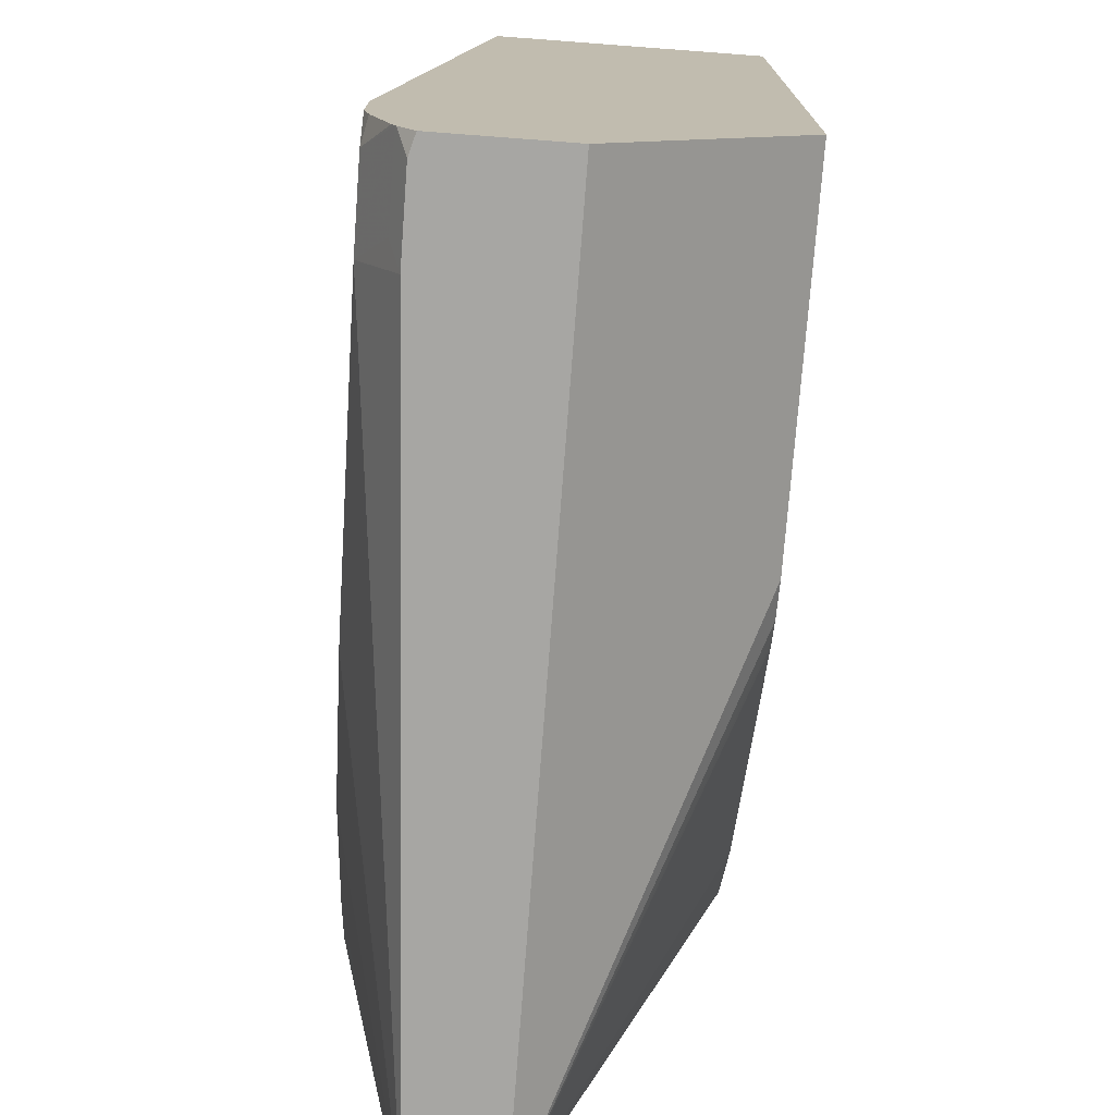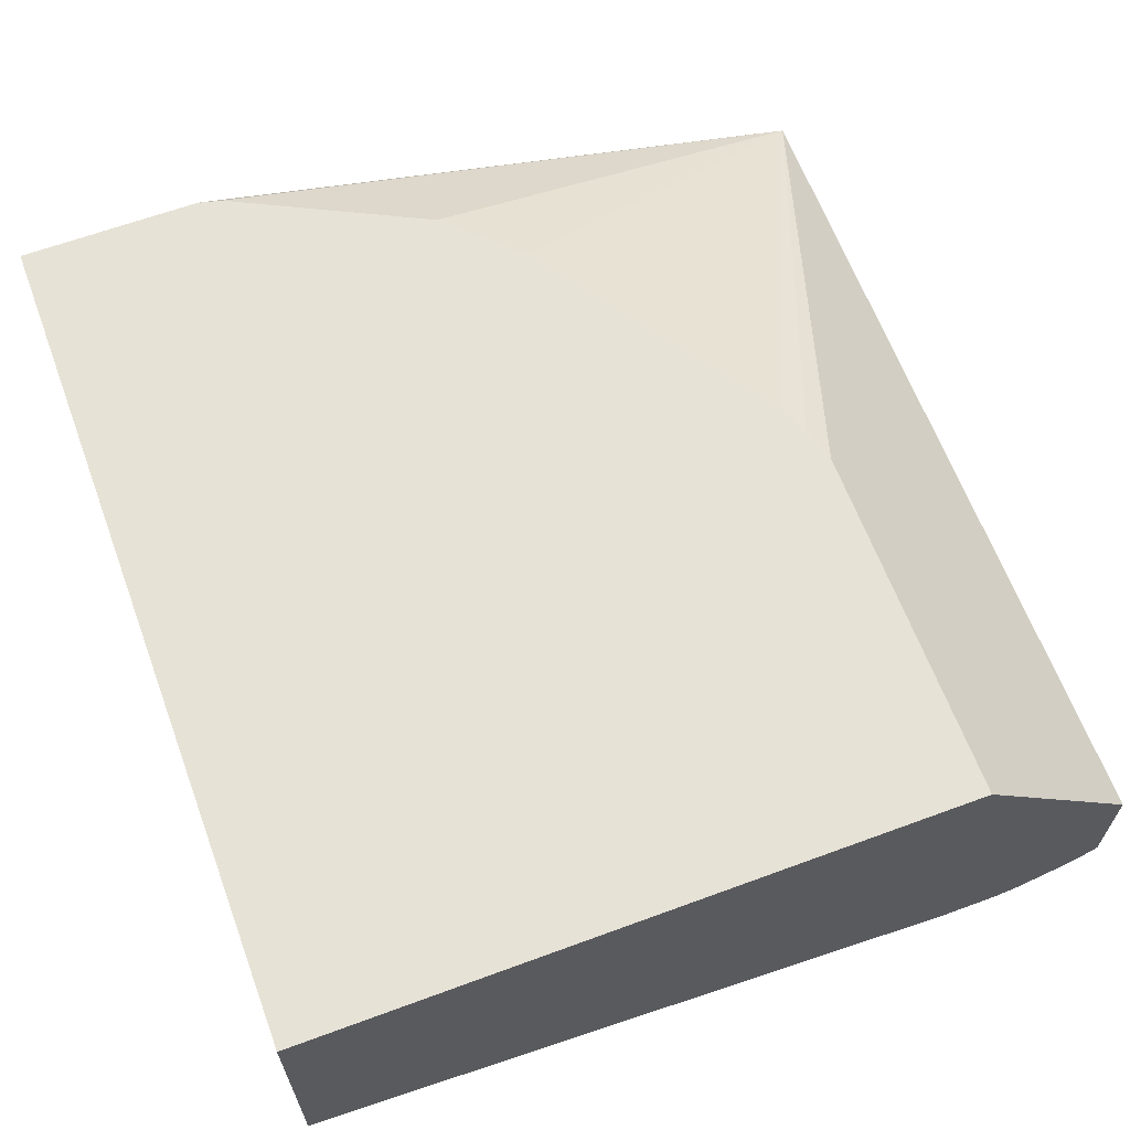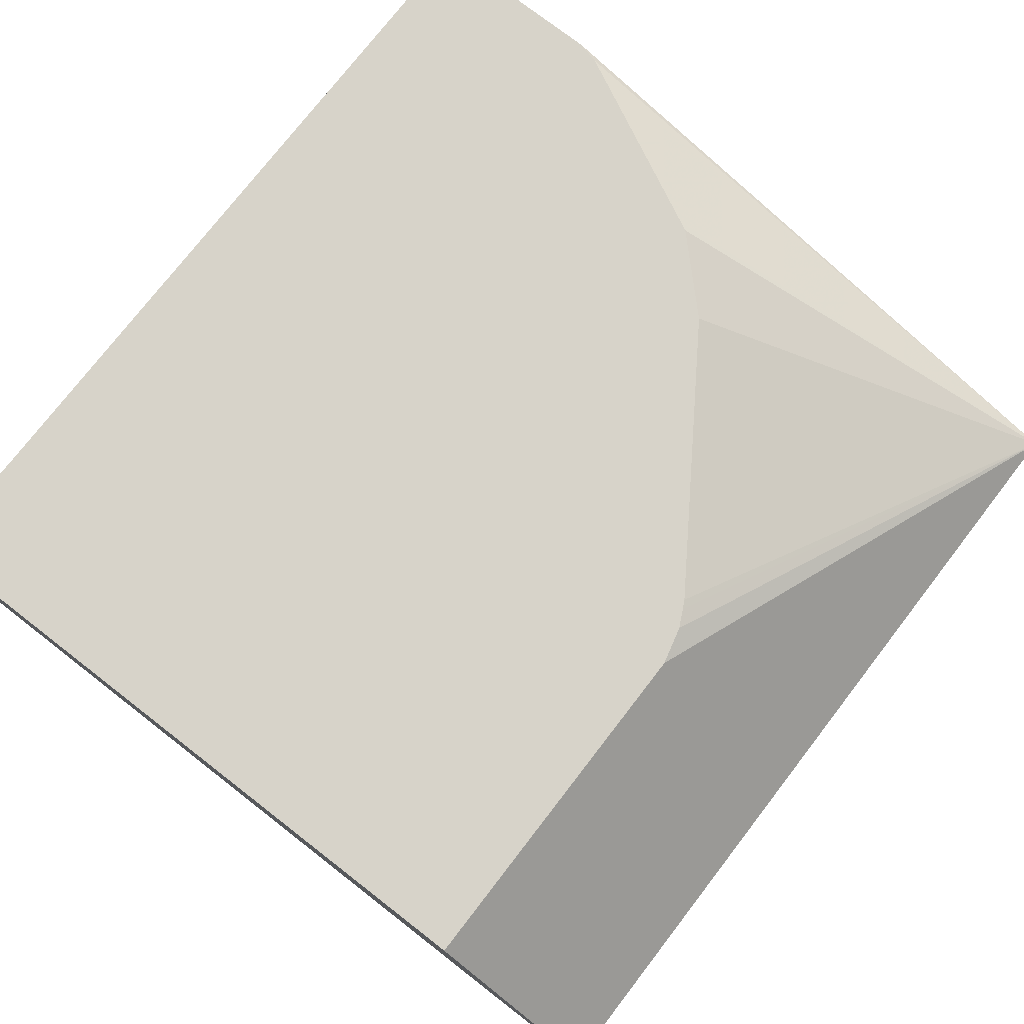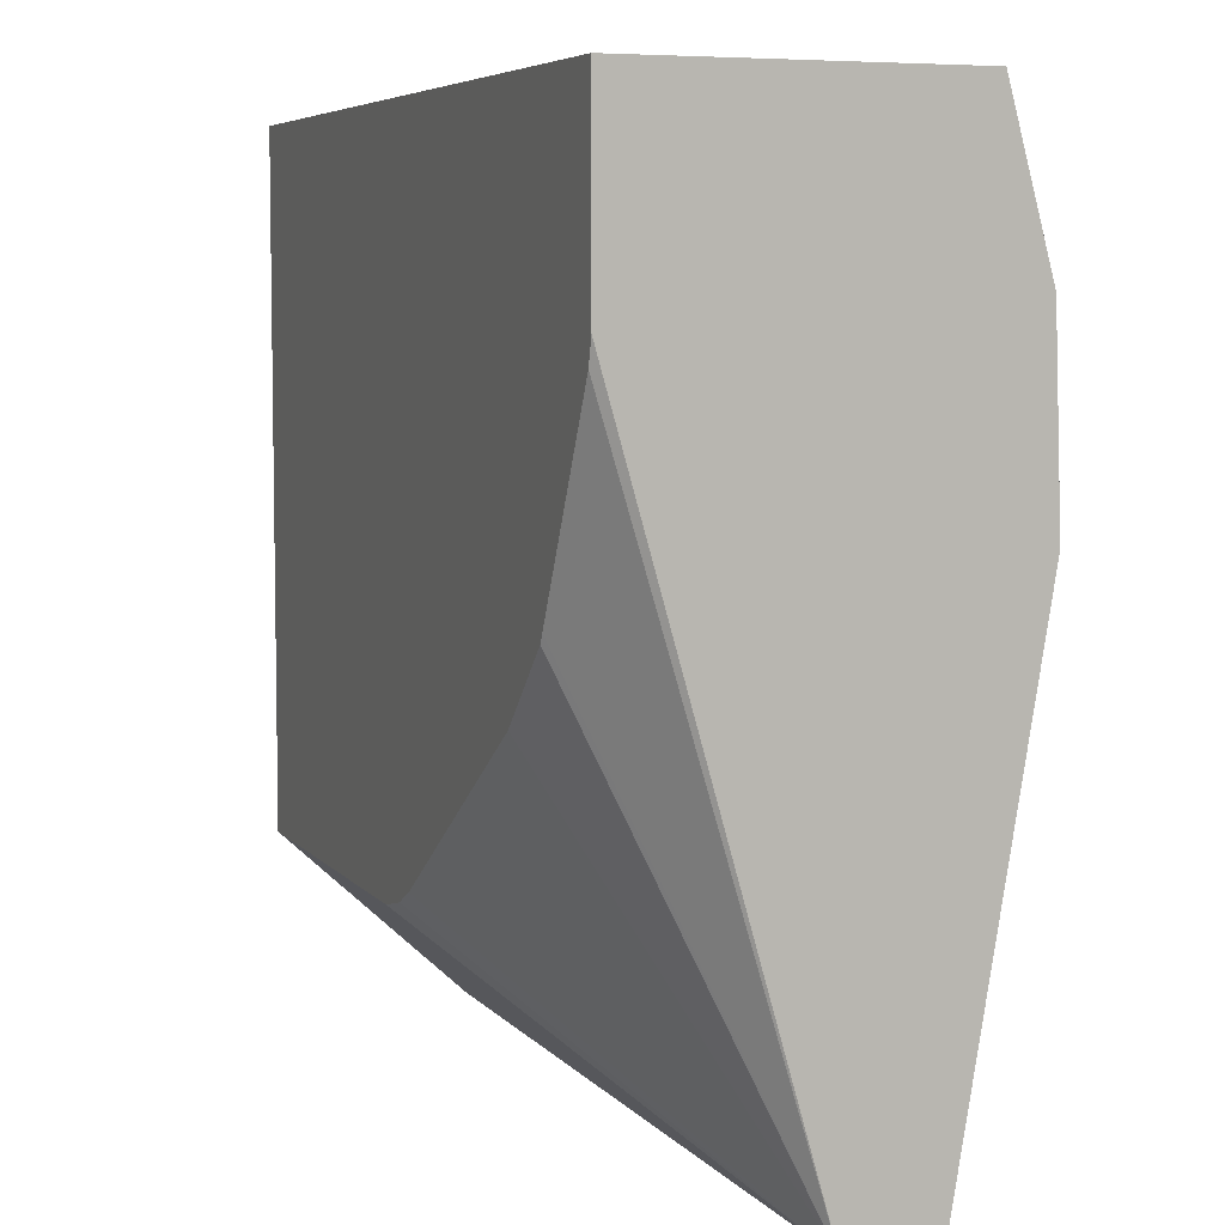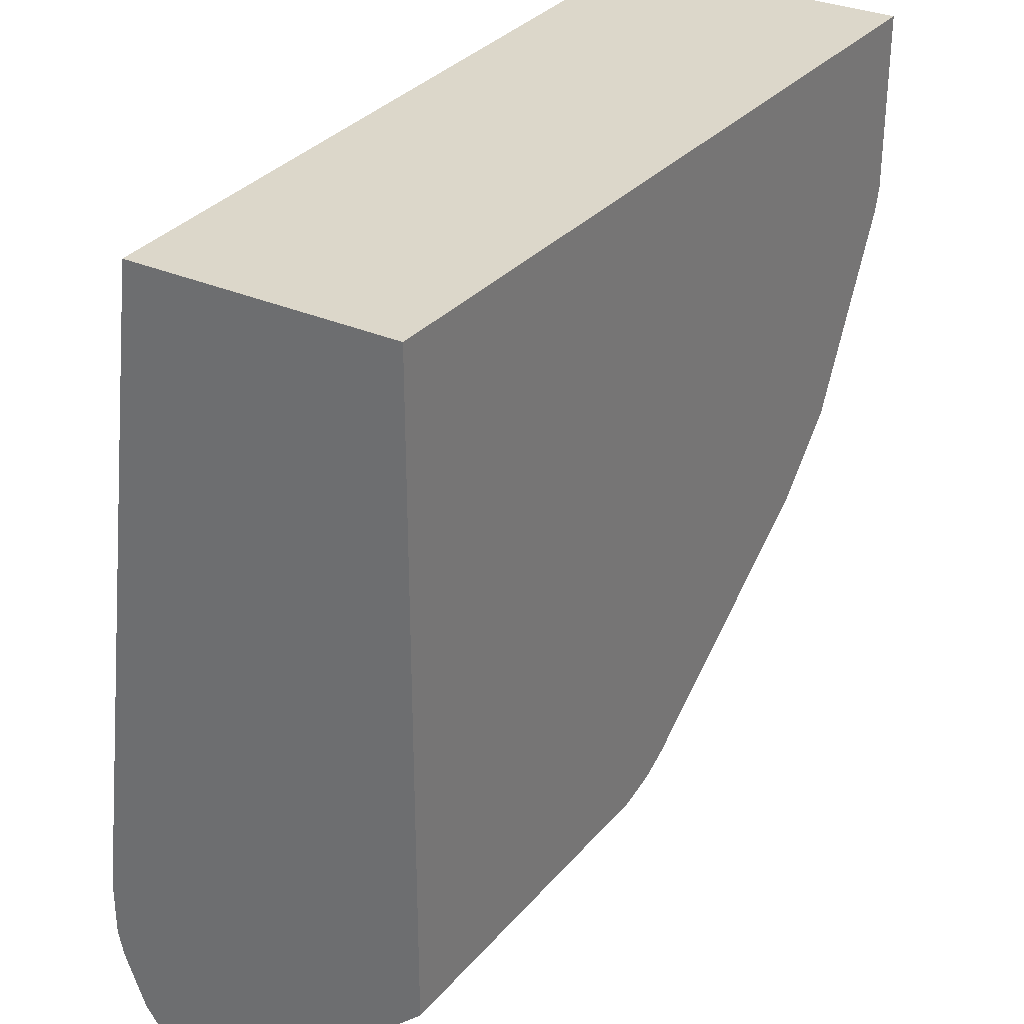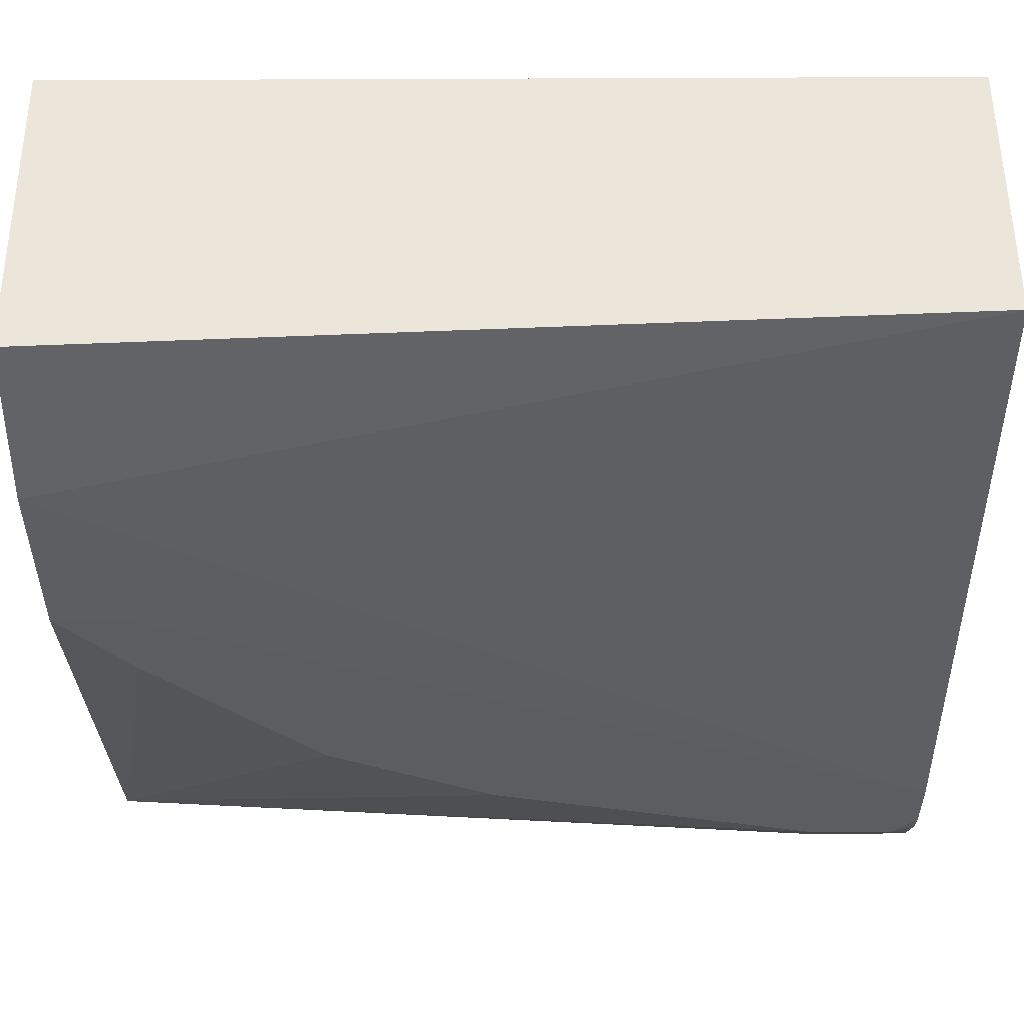
<metadata>
{"format":"obj","ext":"obj","renderer":"f3d","projection":"perspective","resolution":1024,"background":"white","views":[{"elev":-74.1,"azim":85.7,"up":"+Z"},{"elev":63.8,"azim":69.6,"up":"+Y"},{"elev":76.2,"azim":127.7,"up":"+Y"},{"elev":6.1,"azim":-110.9,"up":"+Z"},{"elev":30.8,"azim":122.7,"up":"+Z"},{"elev":54.6,"azim":-0.3,"up":"+Z"}]}
</metadata>
<code>
v -0.3152 -0.6725 -0.3182
v -0.2242 -0.7045 -0.2241
v -0.2882 -0.7045 -0.1601
v -0.3152 -0.7045 -0.1281
v -0.3152 -0.6405 -0.3182
v -0.02999 -0.6895 -0.3182
v -0.03205 -0.7045 -0.2882
v -0.1601 -0.7045 -0.2562
v -0.2882 -0.7045 -0.1281
v -0.3152 -0.702 -0.05904
v -0.3152 -0.5692 -0.06964
v -0.313 -0.5692 -0.07861
v -0.3096 -0.5692 -0.08543
v -0.2775 -0.5692 -0.1495
v -0.2758 -0.5692 -0.1529
v -0.2489 -0.5692 -0.1798
v -0.1528 -0.5692 -0.2438
v -0.1495 -0.5692 -0.2455
v -0.1426 -0.5692 -0.2489
v -0.1281 -0.5692 -0.2526
v 0.009597 -0.6405 -0.3182
v 0.00203 -0.6895 -0.3182
v -0.02137 -0.6939 -0.3096
v -5.33e-06 -0.7045 -0.2882
v 0.009597 -0.7045 -0.2562
v -0.3152 -0.686 5.152e-05
v 0.009597 -0.6725 5.152e-05
v -0.3152 -0.5692 5.152e-05
v 0.009597 -0.5692 -0.2526
v 0.009597 -0.6874 -0.3182
v 0.009597 -0.6933 -0.3106
v 0.009597 -0.6939 -0.3096
v 0.009597 -0.6949 -0.3074
v 0.009597 -0.7024 -0.2882
v 0.009597 -0.7045 -0.2786
v 0.009597 -0.5692 5.152e-05
f 11 29 20
f 11 17 16
f 11 18 17
f 11 19 18
f 11 20 19
f 11 16 15
f 11 36 29
f 6 23 7
f 10 27 26
f 10 25 27
f 9 25 10
f 7 32 24
f 7 23 32
f 11 15 14
f 11 28 36
f 11 14 13
f 22 31 32
f 21 29 36
f 21 36 27
f 21 27 25
f 21 25 35
f 21 35 34
f 21 34 33
f 21 33 32
f 21 32 31
f 21 31 30
f 22 30 31
f 24 32 33
f 24 33 34
f 24 34 35
f 26 27 36
f 11 13 12
f 6 32 23
f 26 36 28
f 5 29 21
f 1 8 2
f 1 7 8
f 1 6 7
f 1 22 6
f 1 30 22
f 1 21 30
f 2 8 7
f 1 5 21
f 1 28 11
f 1 10 26
f 1 4 10
f 1 3 4
f 1 2 3
f 6 22 32
f 1 11 5
f 2 7 24
f 1 26 28
f 2 35 25
f 2 24 35
f 5 19 20
f 5 18 19
f 5 17 18
f 5 16 17
f 5 15 16
f 5 14 15
f 5 20 29
f 5 12 13
f 5 13 14
f 5 11 12
f 4 9 10
f 2 4 3
f 2 9 4
f 2 25 9

</code>
